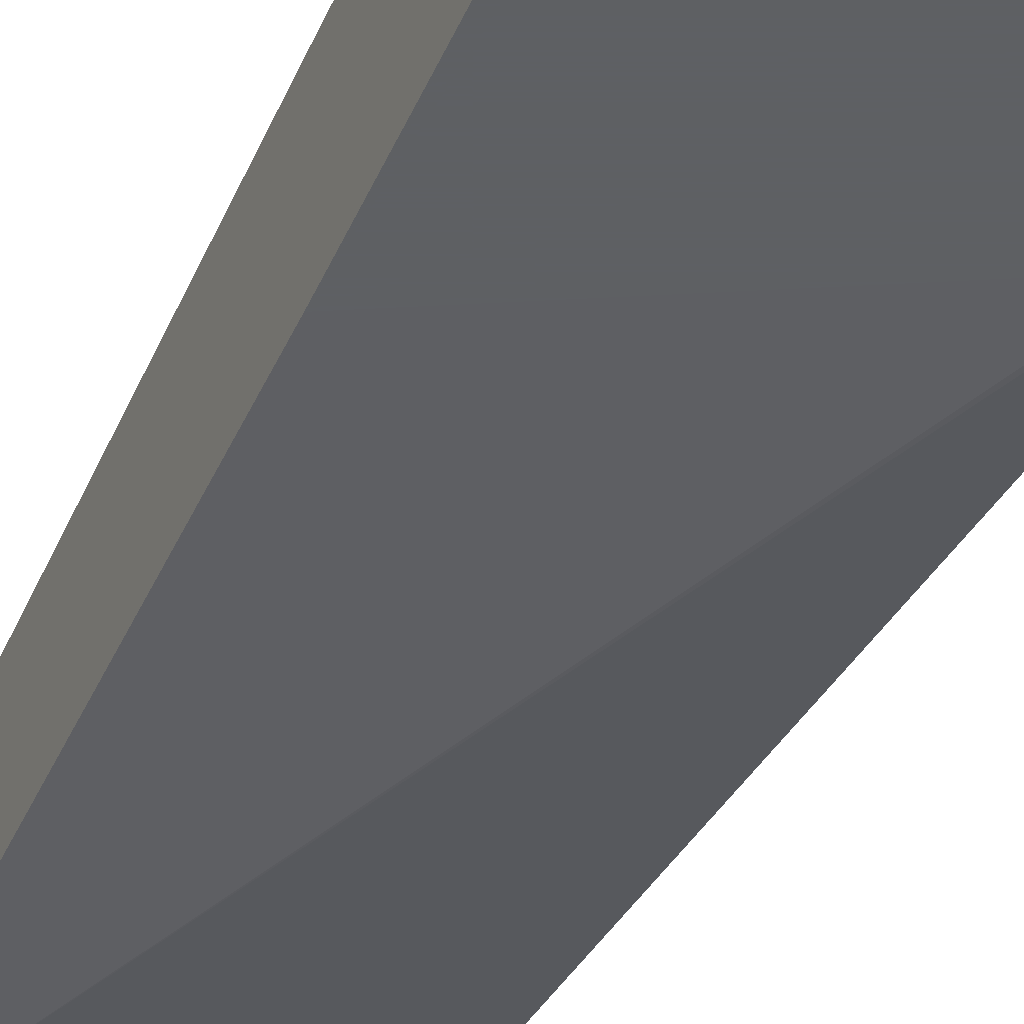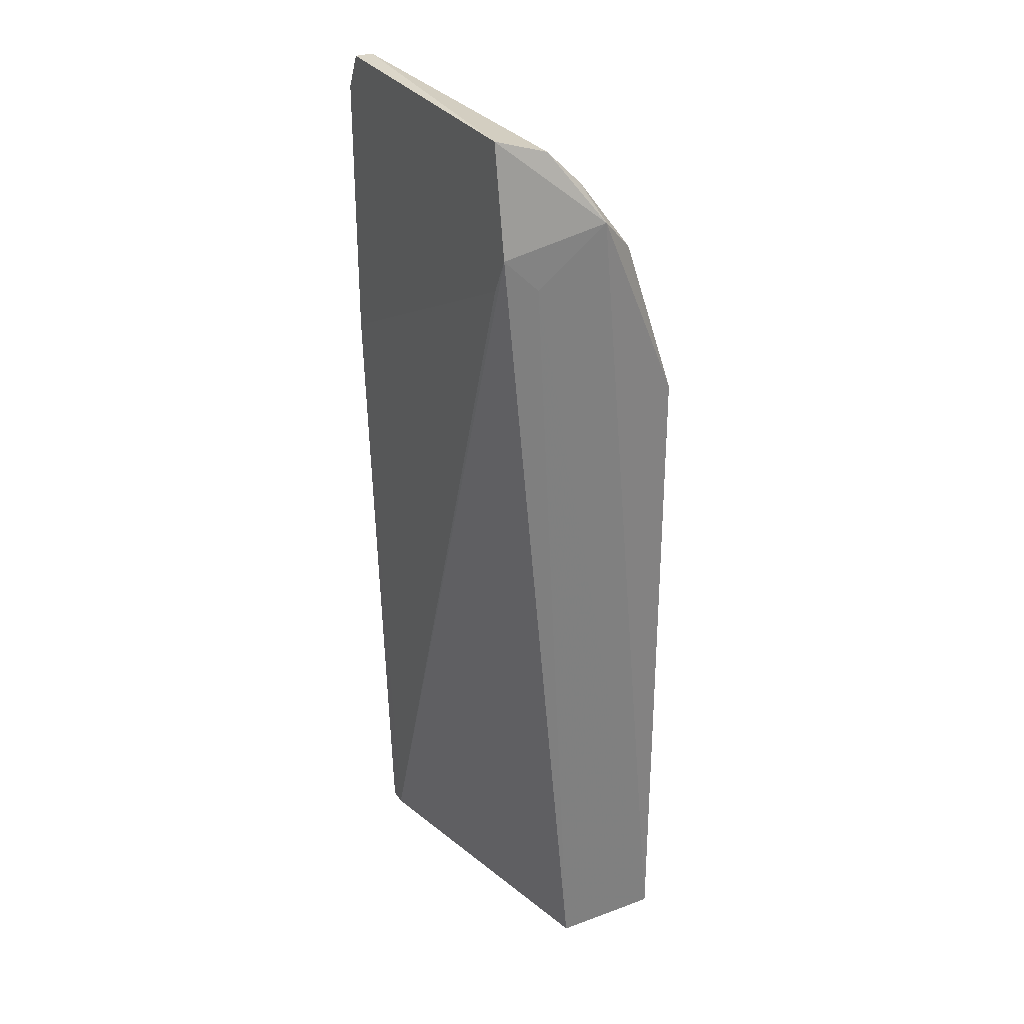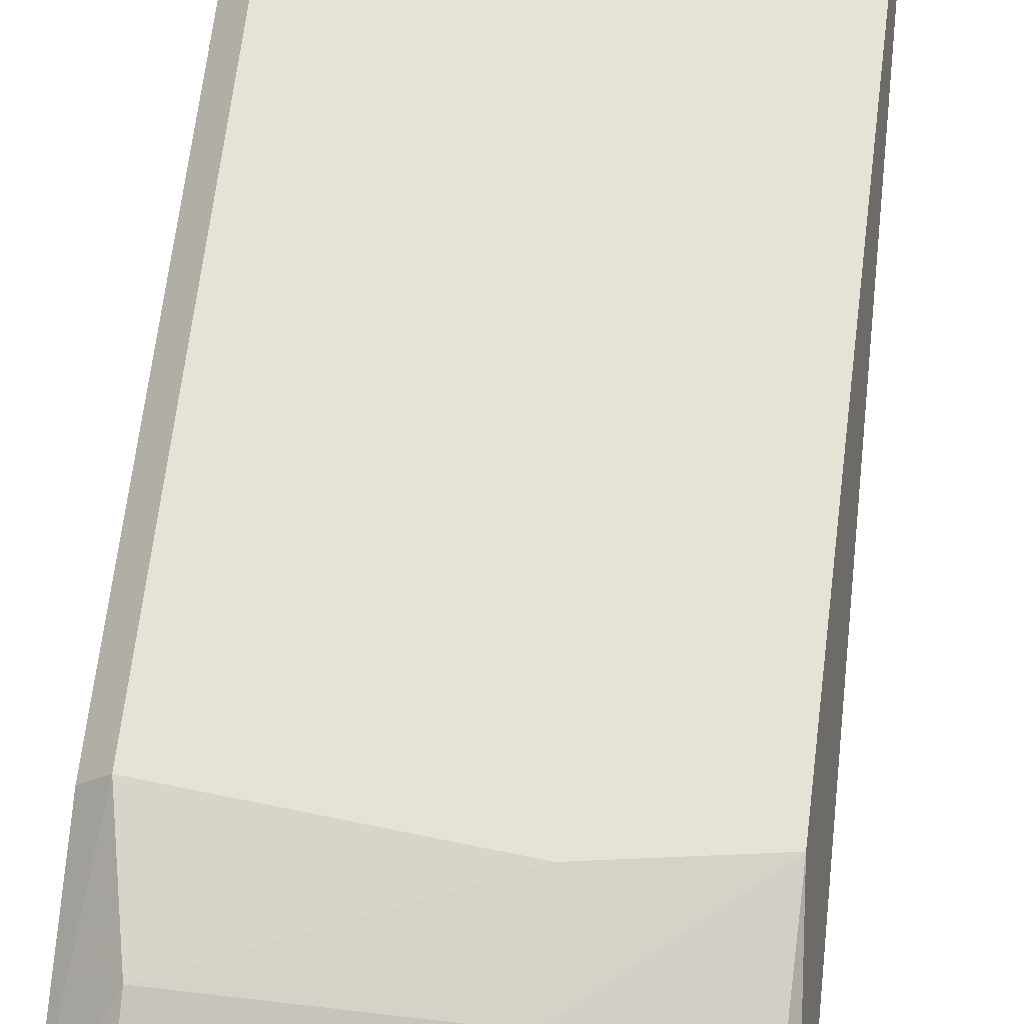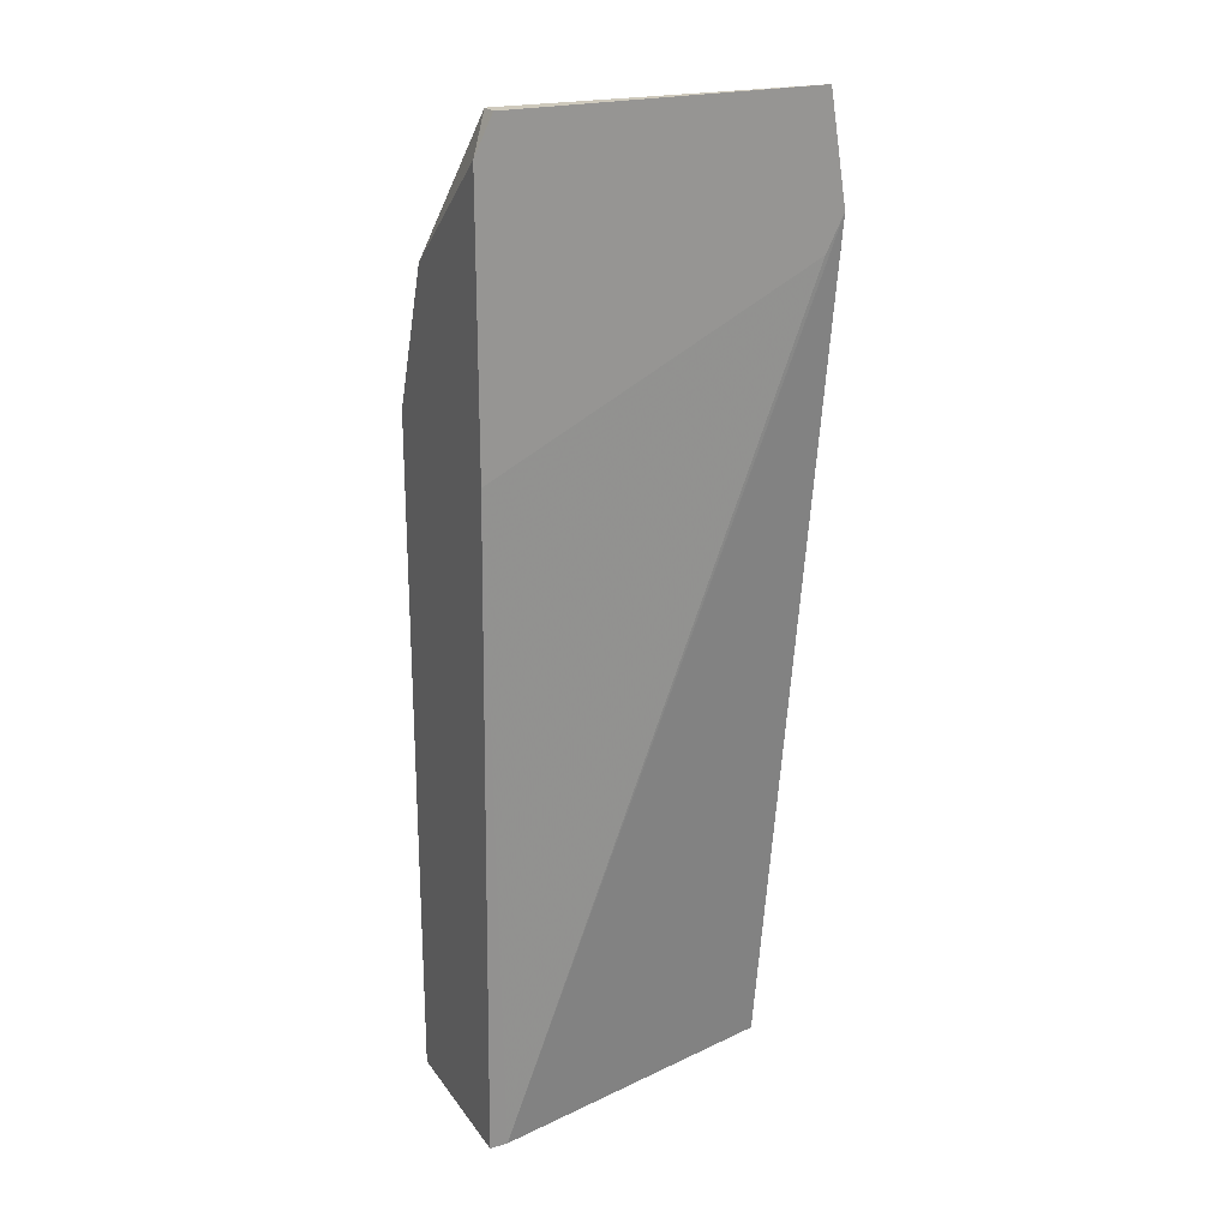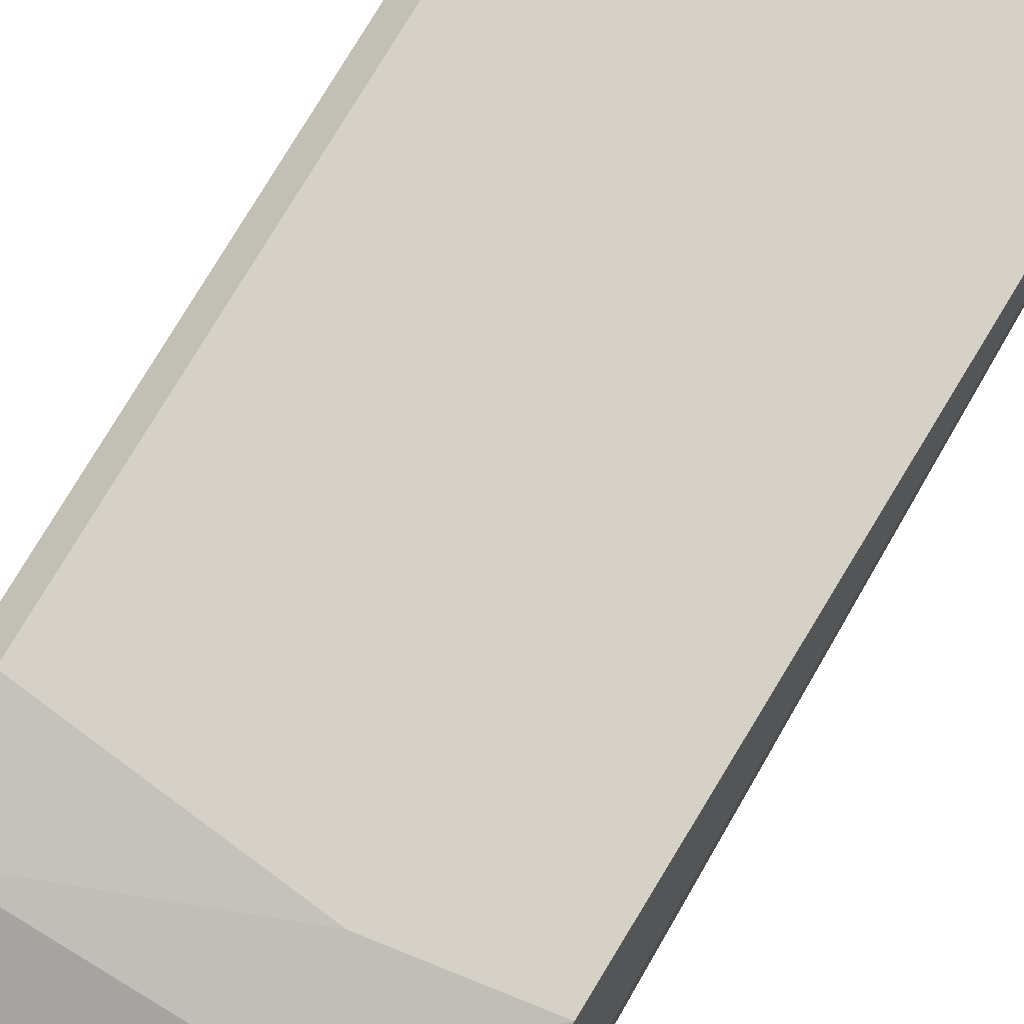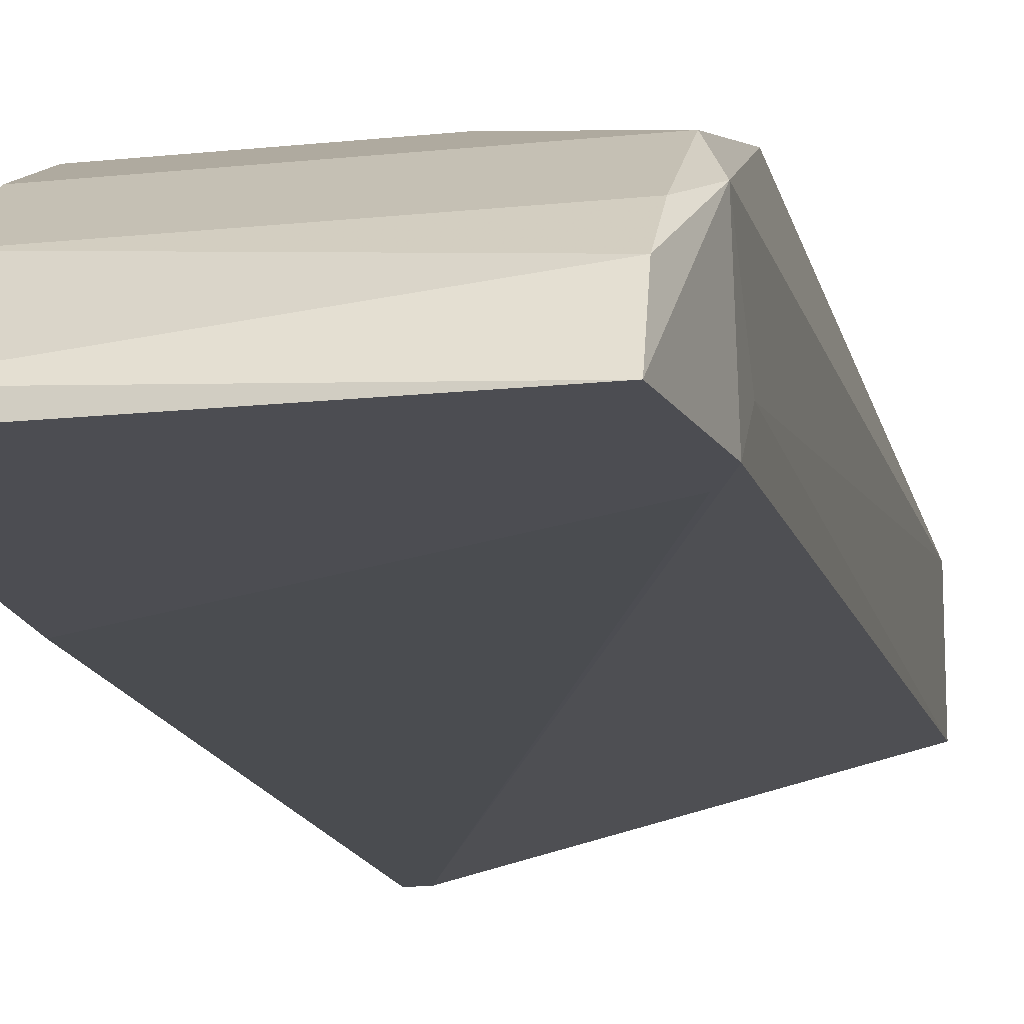
<metadata>
{"format":"obj","ext":"obj","renderer":"f3d","projection":"perspective","resolution":1024,"background":"white","views":[{"elev":-42.7,"azim":157.2,"up":"+Z"},{"elev":30.0,"azim":-118.0,"up":"+Y"},{"elev":63.4,"azim":-173.1,"up":"+Z"},{"elev":22.3,"azim":153.9,"up":"+Y"},{"elev":79.7,"azim":-148.7,"up":"+Z"},{"elev":-16.3,"azim":-167.8,"up":"+Z"}]}
</metadata>
<code>
v 0.002409 0.04406 0.05637
v 0.002409 0.02734 0.05637
v 0.002409 0.03738 0.06417
v 0.002409 -0.01389 0.06751
v 0.002409 -0.01389 0.05748
v 0.002409 0.02846 0.06751
v 0.001294 0.0463 0.05637
v 0.001294 0.0463 0.05748
v 0.001294 -0.01389 0.05748
v 0.001294 -0.01389 0.06863
v 0.001294 0.02846 0.06863
v -0.01877 0.03738 0.0586
v -0.01877 0.04072 0.06305
v -0.01877 0.0396 0.05637
v -0.01765 0.04294 0.06194
v -0.01765 0.03849 0.06528
v -0.01765 0.04518 0.05971
v -0.01765 0.0463 0.05637
v -0.01765 0.03738 0.05637
v -0.01765 -0.01389 0.06194
v -0.01765 -0.01389 0.06863
v -0.01765 0.02846 0.06863
v 0.000179 0.04294 0.06194
v 0.000179 0.03849 0.06528
v 0.000179 0.03403 0.06751
v -0.01096 0.03403 0.06751
v -0.01096 0.02958 0.06863
f 2 9 19
f 12 20 21
f 20 5 21
f 21 5 10
f 21 10 22
f 22 10 11
f 20 12 14
f 18 7 14
f 14 7 2
f 3 5 2
f 5 3 4
f 10 5 4
f 11 10 4
f 11 3 25
f 12 21 13
f 21 22 13
f 22 16 13
f 18 14 13
f 14 12 13
f 18 13 17
f 5 20 9
f 20 14 9
f 2 5 9
f 3 11 6
f 4 3 6
f 11 4 6
f 2 7 1
f 3 2 1
f 7 18 8
f 23 3 8
f 18 17 8
f 17 23 8
f 3 1 8
f 1 7 8
f 3 23 24
f 23 16 24
f 25 3 24
f 16 25 24
f 16 22 26
f 25 16 26
f 16 23 15
f 13 16 15
f 23 17 15
f 17 13 15
f 22 11 27
f 11 25 27
f 26 22 27
f 25 26 27
f 14 2 19
f 9 14 19

</code>
